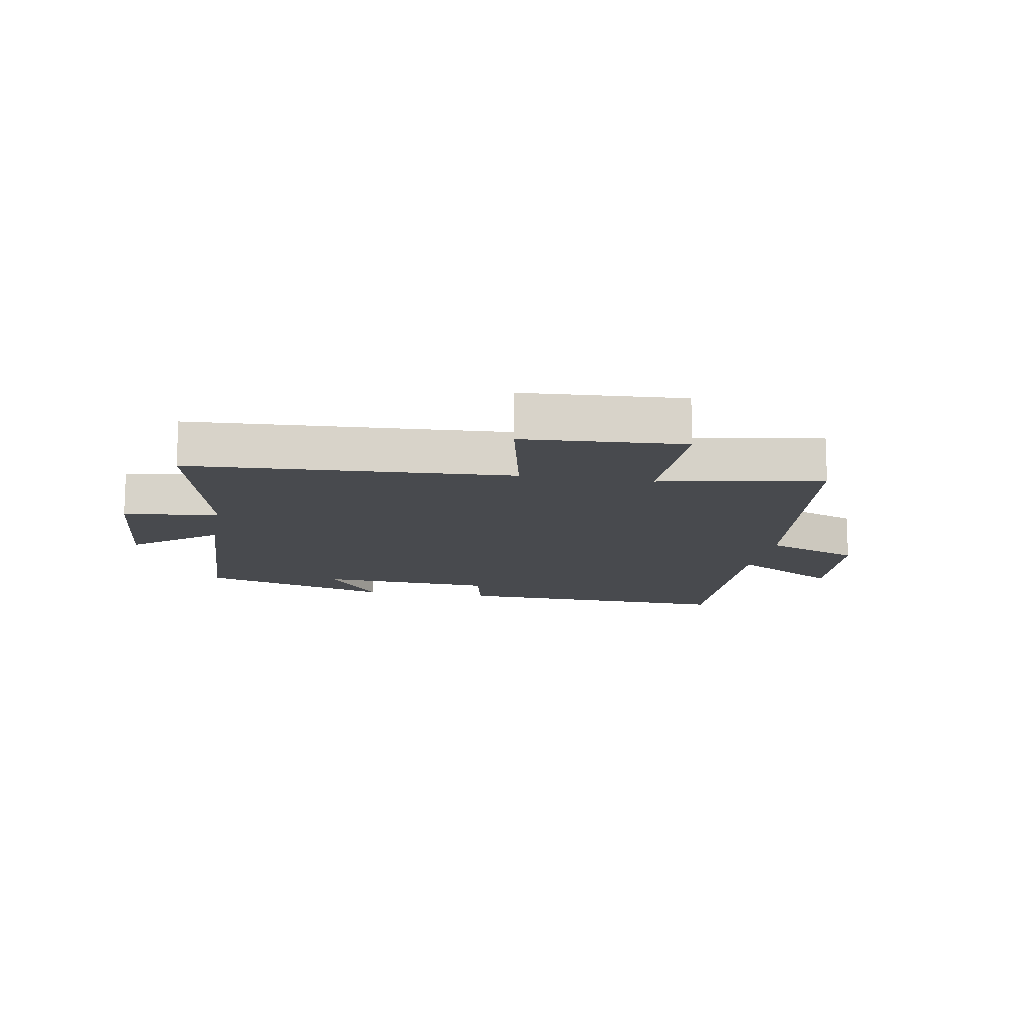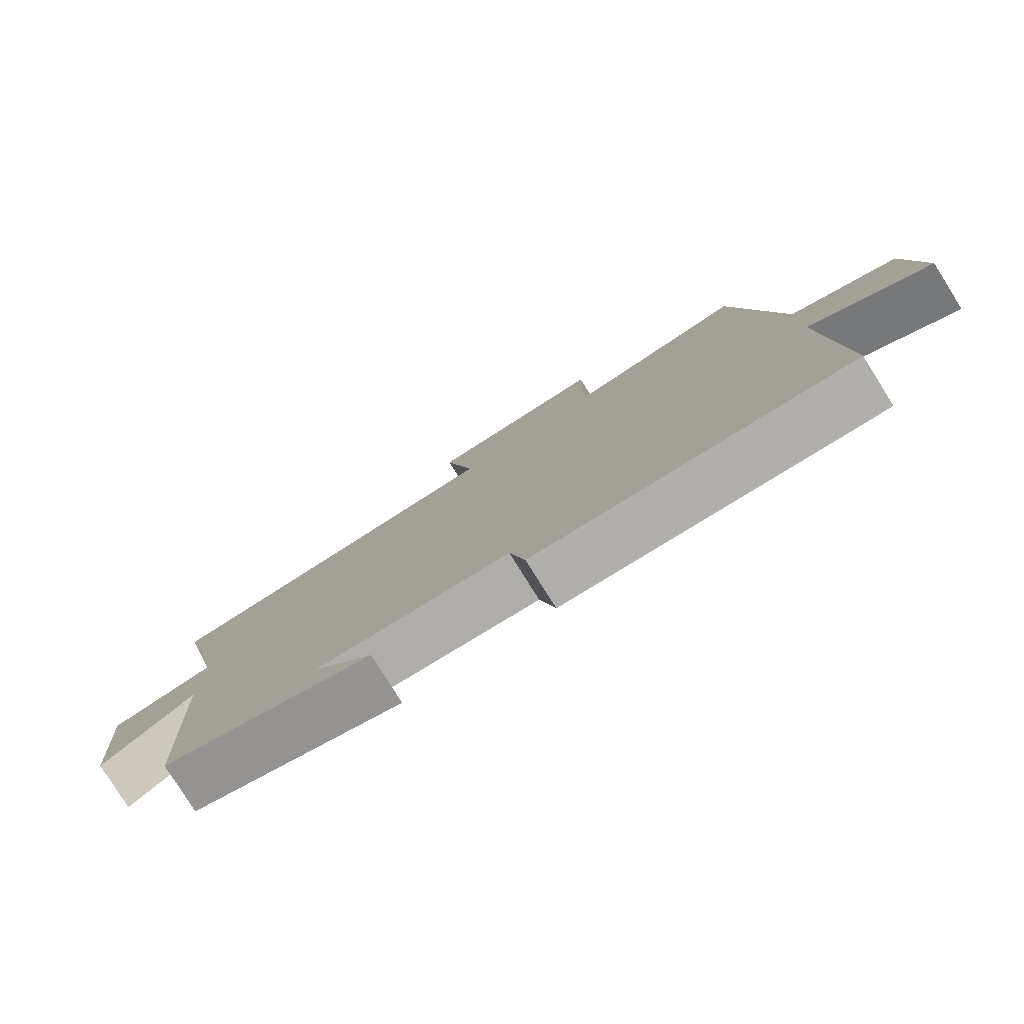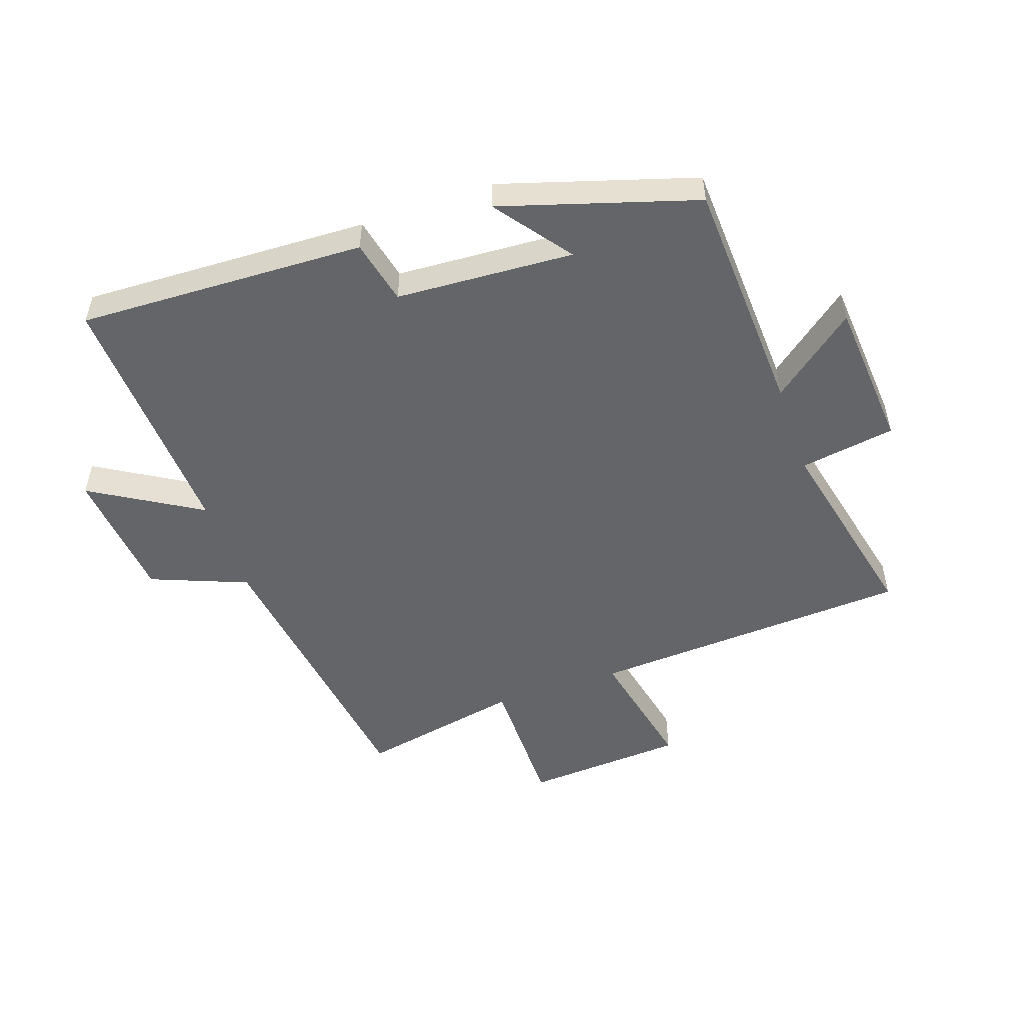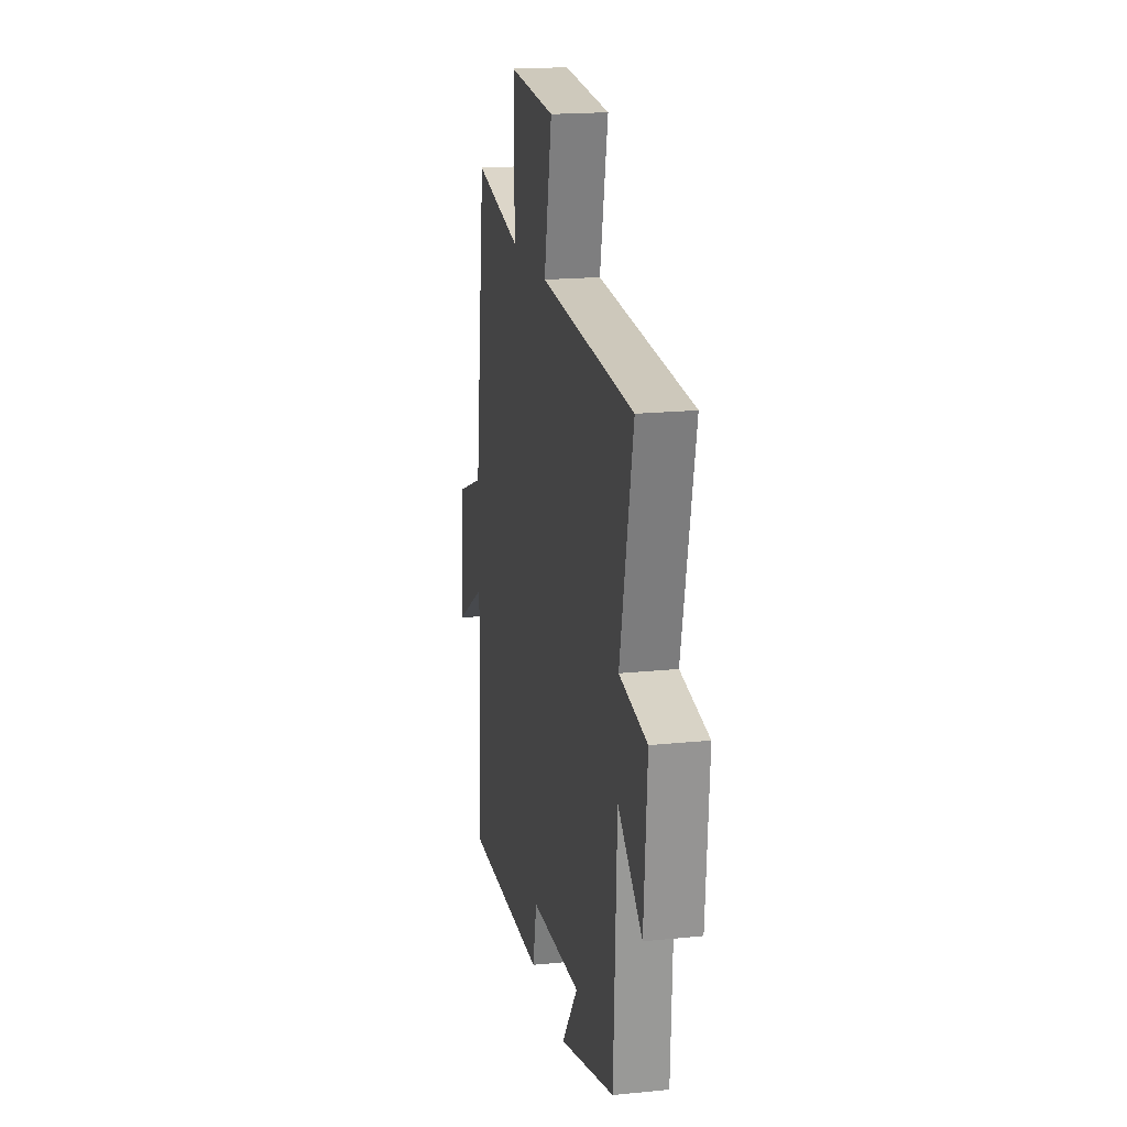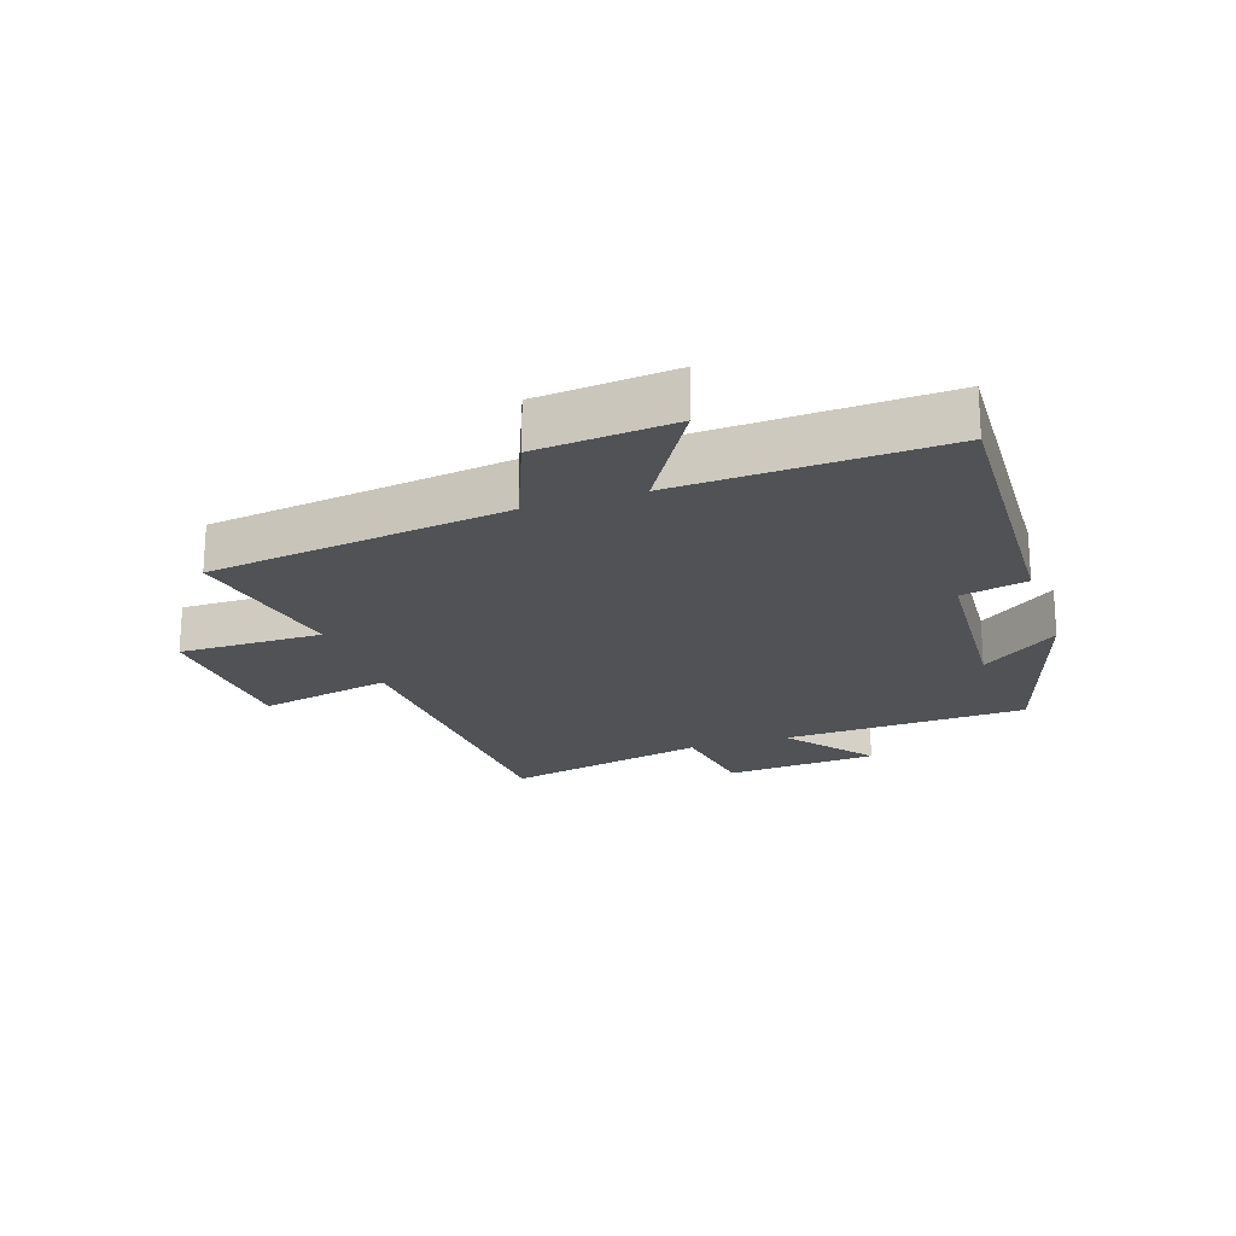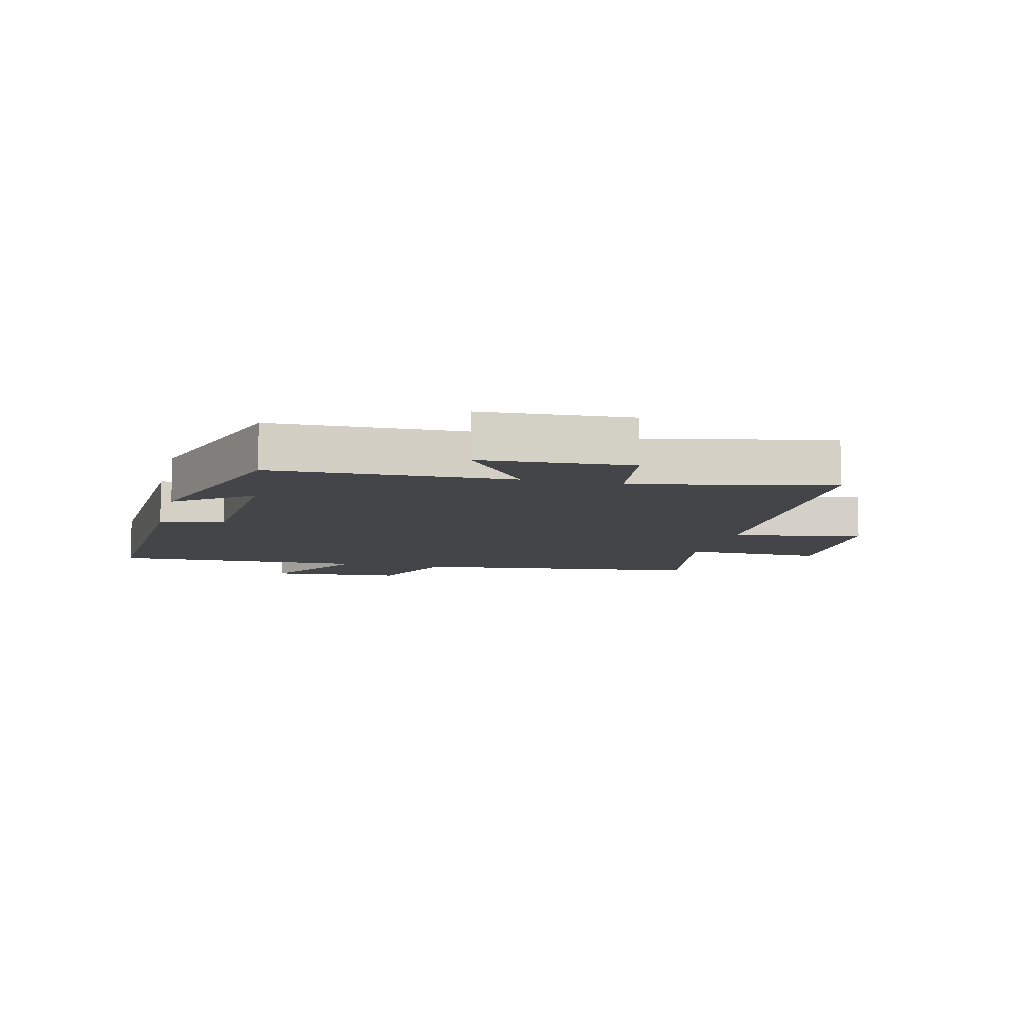
<metadata>
{"format":"obj","ext":"obj","renderer":"f3d","projection":"perspective","resolution":1024,"background":"white","views":[{"elev":-13.1,"azim":-9.9,"up":"+Y"},{"elev":-79.7,"azim":32.1,"up":"+Z"},{"elev":-51.5,"azim":-160.7,"up":"+Y"},{"elev":18.9,"azim":-100.9,"up":"+Z"},{"elev":-21.1,"azim":108.5,"up":"+Y"},{"elev":-9.1,"azim":-104.3,"up":"+Y"}]}
</metadata>
<code>
v 0.519 0.07 -0.519
v 0.052 0.07 -0.5
v 0.029 0.07 -0.395
v -0.259 0.07 -0.377
v -0.168 0.07 -0.5
v -0.483 0.07 -0.402
v -0.5 0.07 -0.012
v -0.637 0.07 -0.12
v -0.655 0.07 0.124
v -0.5 0.07 0.148
v -0.572 0.07 0.472
v -0.047 0.07 0.5
v -0.092 0.07 0.713
v 0.17 0.07 0.729
v 0.169 0.07 0.5
v 0.435 0.07 0.552
v 0.5 0.07 0.074
v 0.657 0.07 0.011
v 0.677 0.07 -0.207
v 0.5 0.07 -0.1
v 0.519 0 -0.519
v 0.052 0 -0.5
v 0.029 0 -0.395
v -0.259 0 -0.377
v -0.168 0 -0.5
v -0.483 0 -0.402
v -0.5 0 -0.012
v -0.637 0 -0.12
v -0.655 0 0.124
v -0.5 0 0.148
v -0.572 0 0.472
v -0.047 0 0.5
v -0.092 0 0.713
v 0.17 0 0.729
v 0.169 0 0.5
v 0.435 0 0.552
v 0.5 0 0.074
v 0.657 0 0.011
v 0.677 0 -0.207
v 0.5 0 -0.1
f 17 18 19 20
f 15 16 17 20
f 1 2 3
f 20 1 3
f 15 20 3
f 12 13 14 15
f 15 3 4
f 12 15 4
f 11 12 4
f 10 11 4
f 7 8 9 10
f 7 10 4
f 6 7 4
f 4 5 6
f 40 39 38 37
f 40 37 36 35
f 23 22 21
f 23 21 40
f 23 40 35
f 35 34 33 32
f 24 23 35
f 24 35 32
f 24 32 31
f 24 31 30
f 30 29 28 27
f 24 30 27
f 24 27 26
f 26 25 24
f 1 21 22 2
f 2 22 23 3
f 3 23 24 4
f 4 24 25 5
f 5 25 26 6
f 6 26 27 7
f 7 27 28 8
f 8 28 29 9
f 9 29 30 10
f 10 30 31 11
f 11 31 32 12
f 12 32 33 13
f 13 33 34 14
f 14 34 35 15
f 15 35 36 16
f 16 36 37 17
f 17 37 38 18
f 18 38 39 19
f 19 39 40 20
f 20 40 21 1

</code>
